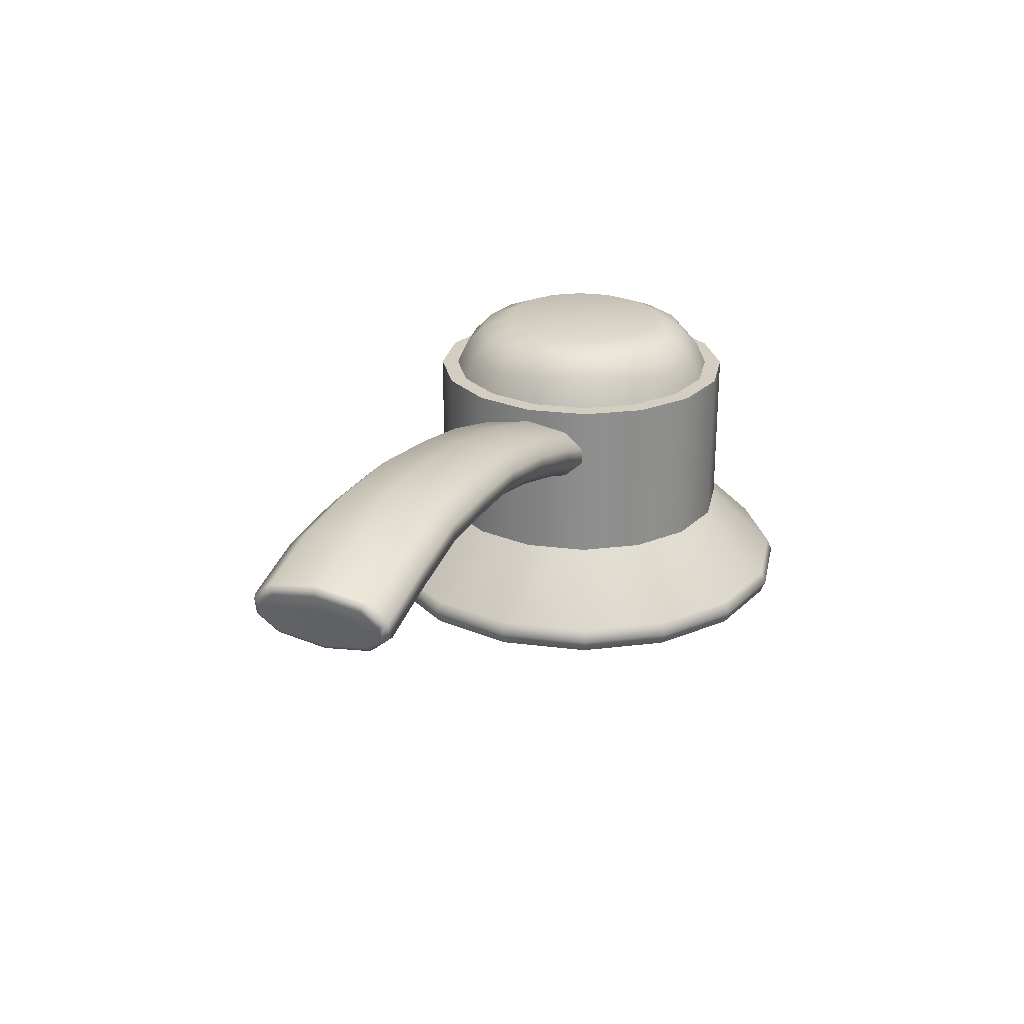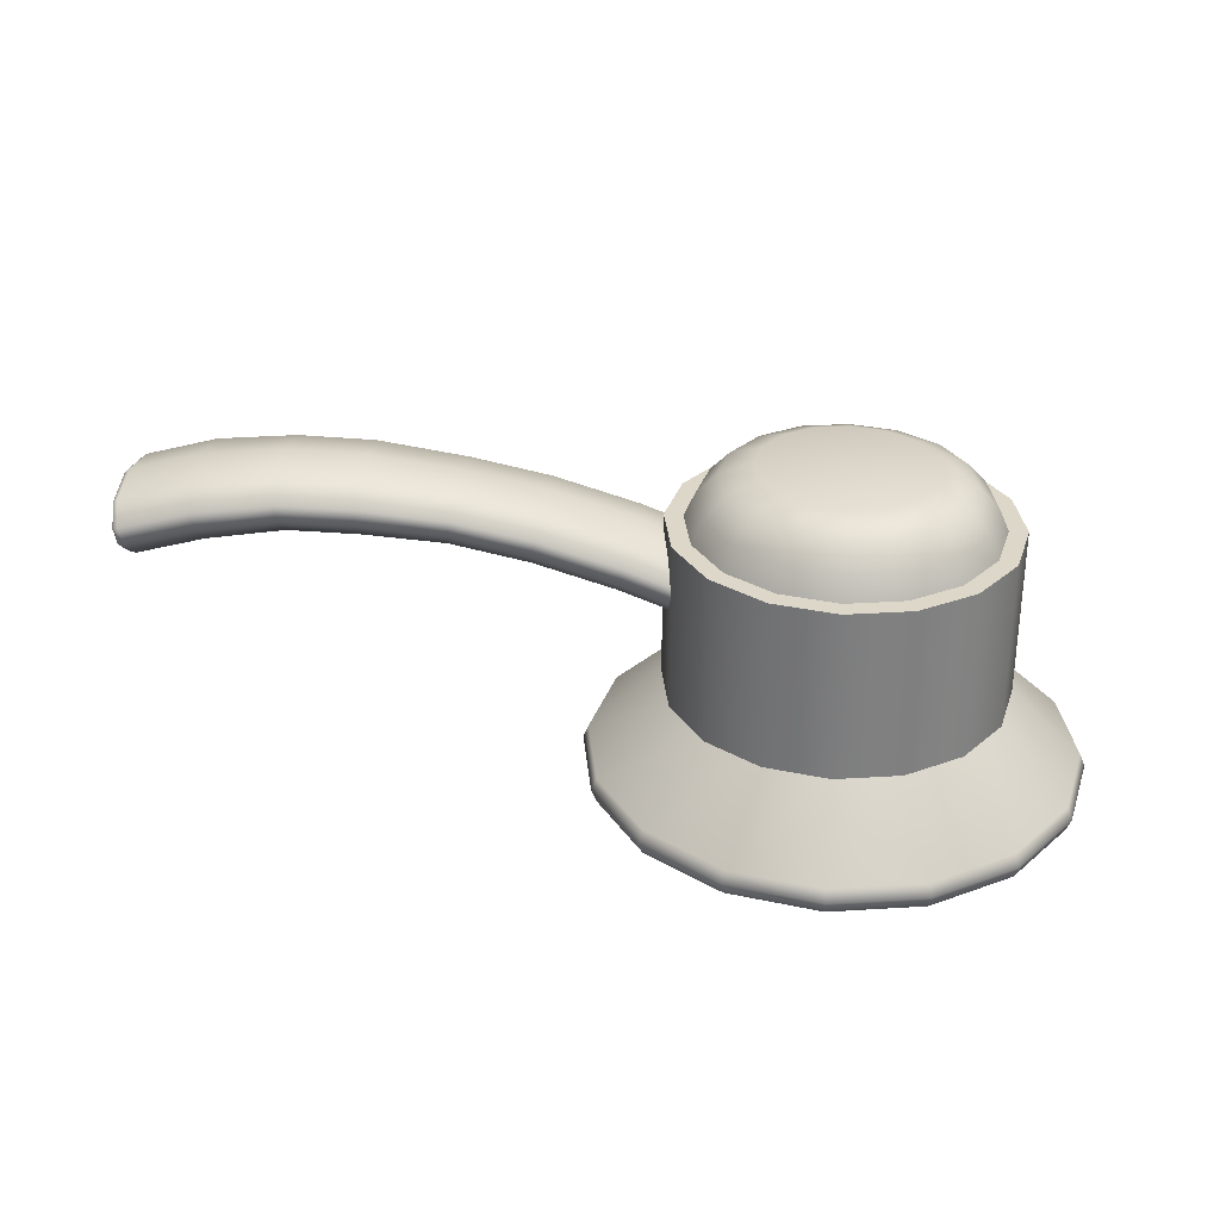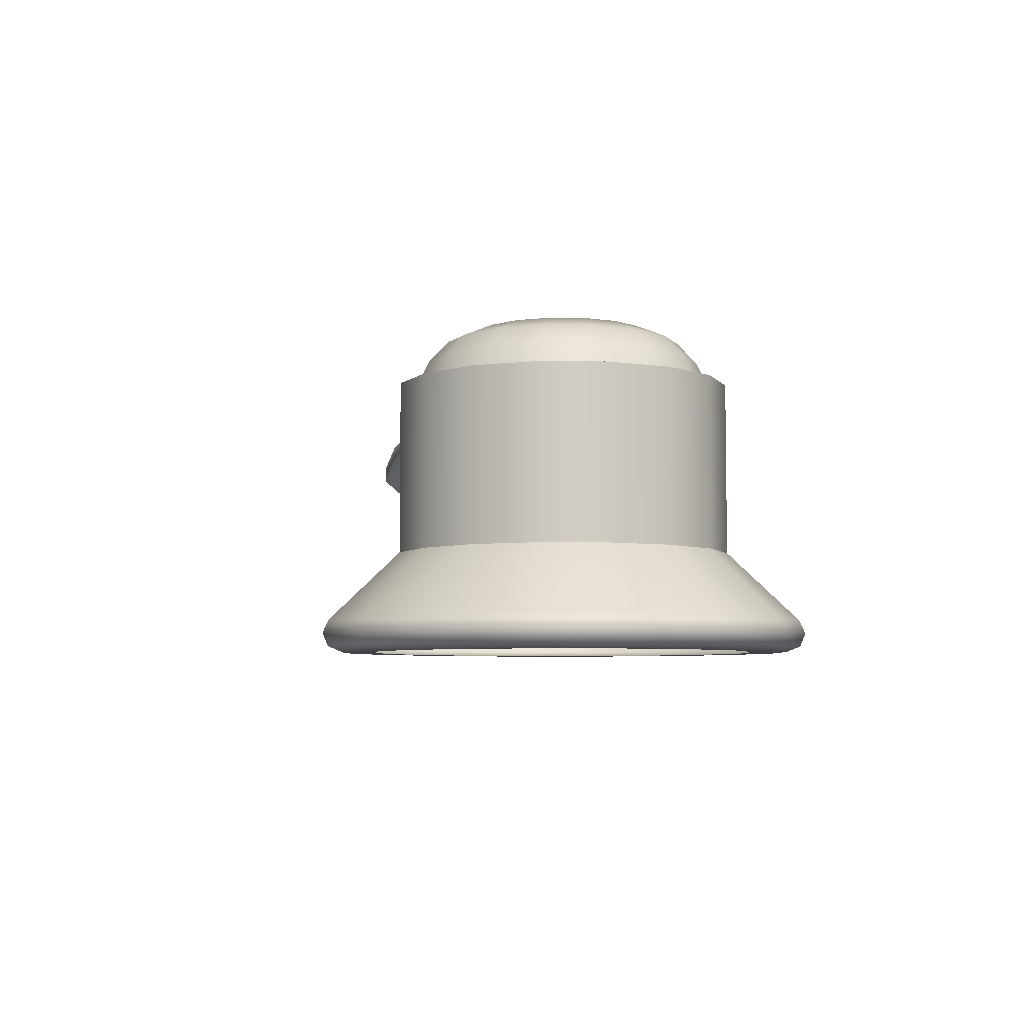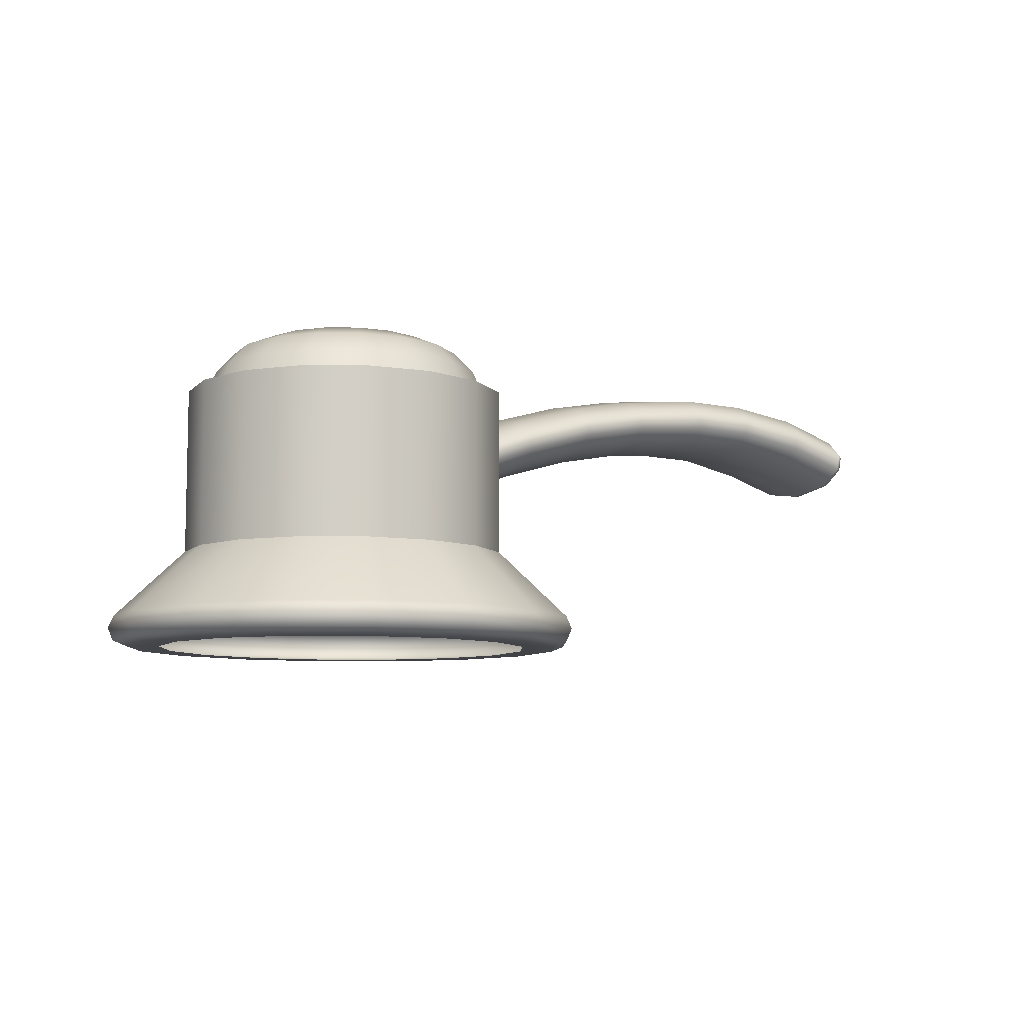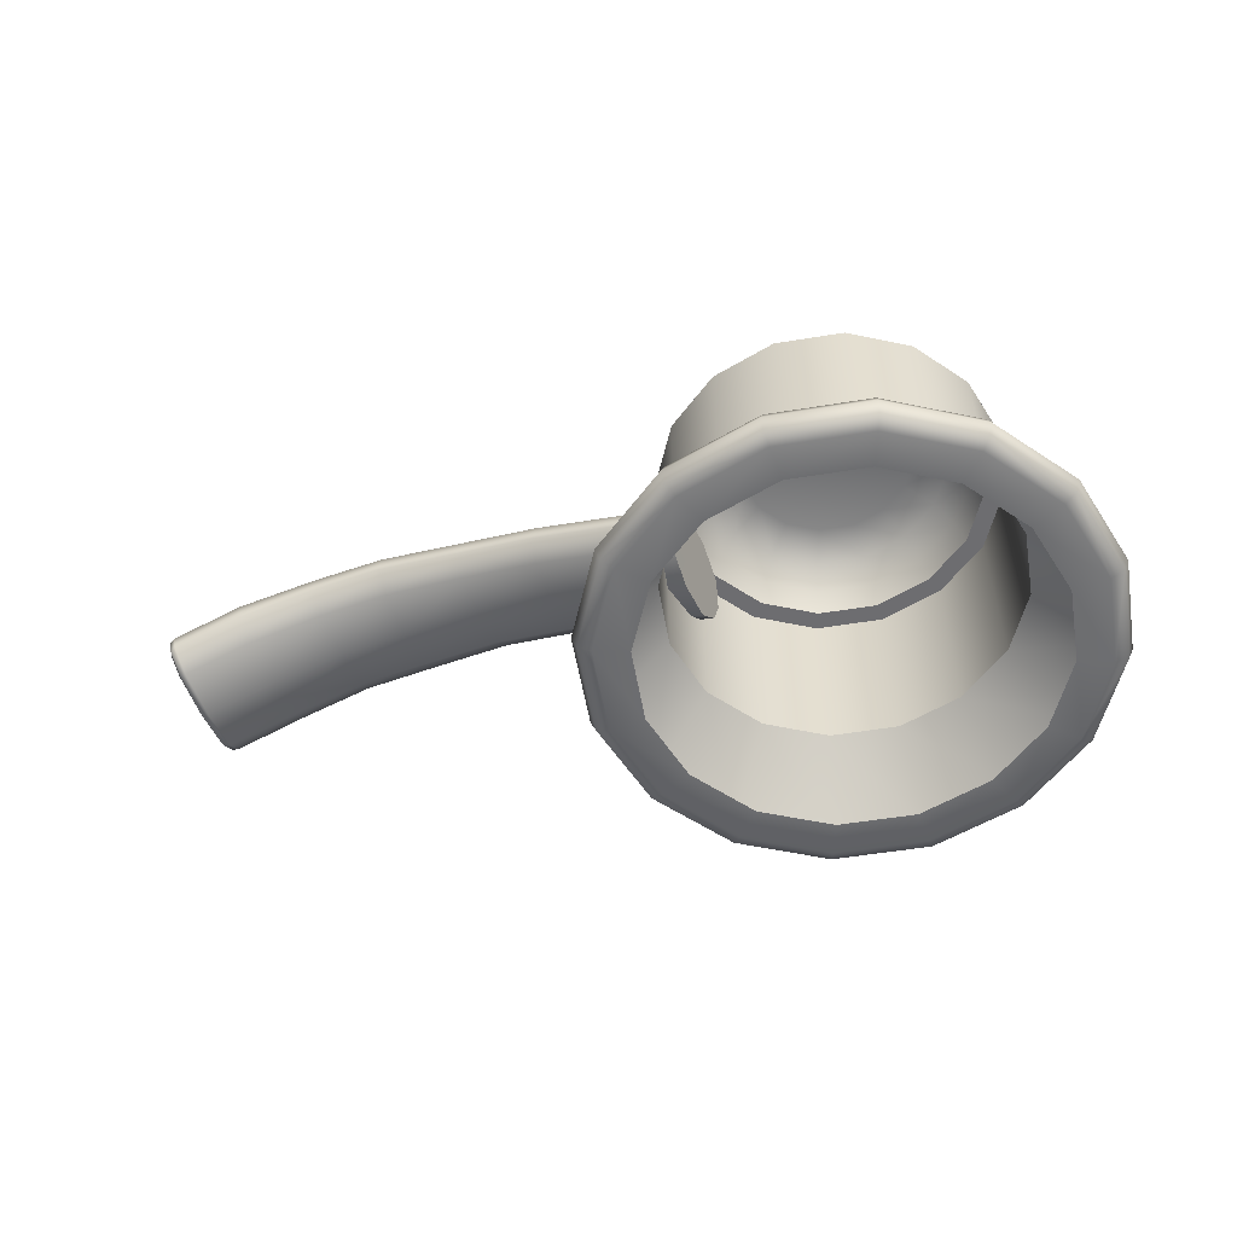
<metadata>
{"format":"obj","ext":"obj","renderer":"f3d","projection":"perspective","resolution":1024,"background":"white","views":[{"elev":25.3,"azim":112.7,"up":"+Z"},{"elev":30.3,"azim":-173.9,"up":"+Z"},{"elev":-5.5,"azim":-103.5,"up":"+Z"},{"elev":-8.0,"azim":-34.9,"up":"+Z"},{"elev":-54.1,"azim":-158.9,"up":"+Z"}]}
</metadata>
<code>
o SinkFaucetKnobR_3
v 0.1378 0.0592 -0.06462
v 0.1445 0.0492 -0.06462
v 0.1545 0.04251 -0.06462
v 0.1663 0.04017 -0.06462
v 0.178 0.04251 -0.06462
v 0.188 0.0492 -0.06462
v 0.1947 0.0592 -0.06462
v 0.1971 0.071 -0.06462
v 0.1947 0.08279 -0.06462
v 0.188 0.09279 -0.06462
v 0.178 0.09947 -0.06462
v 0.1663 0.1018 -0.06462
v 0.1545 0.09947 -0.06462
v 0.1445 0.09279 -0.06462
v 0.1378 0.08279 -0.06462
v 0.1354 0.071 -0.06462
v 0.1378 0.0592 -0.0332
v 0.1445 0.0492 -0.0332
v 0.1545 0.04251 -0.0332
v 0.1663 0.04017 -0.0332
v 0.178 0.04251 -0.0332
v 0.188 0.0492 -0.0332
v 0.1947 0.0592 -0.0332
v 0.1971 0.071 -0.0332
v 0.1947 0.08279 -0.0332
v 0.188 0.09279 -0.0332
v 0.178 0.09947 -0.0332
v 0.1663 0.1018 -0.0332
v 0.1545 0.09947 -0.0332
v 0.1445 0.09279 -0.0332
v 0.1378 0.08279 -0.0332
v 0.1354 0.071 -0.0332
v 0.1469 0.0516 -0.0332
v 0.1558 0.04565 -0.0332
v 0.1663 0.04356 -0.0332
v 0.1767 0.04565 -0.0332
v 0.1857 0.0516 -0.0332
v 0.1916 0.0605 -0.0332
v 0.1937 0.071 -0.0332
v 0.1916 0.08149 -0.0332
v 0.1857 0.09039 -0.0332
v 0.1767 0.09634 -0.0332
v 0.1663 0.09843 -0.0332
v 0.1558 0.09634 -0.0332
v 0.1469 0.09039 -0.0332
v 0.1409 0.08149 -0.0332
v 0.1388 0.071 -0.0332
v 0.1409 0.0605 -0.0332
v 0.1482 0.05293 -0.02901
v 0.1565 0.04739 -0.02901
v 0.1663 0.04545 -0.02901
v 0.176 0.04739 -0.02901
v 0.1843 0.05293 -0.02901
v 0.1898 0.06122 -0.02901
v 0.1918 0.071 -0.02901
v 0.1898 0.08077 -0.02901
v 0.1843 0.08906 -0.02901
v 0.176 0.09459 -0.02901
v 0.1663 0.09654 -0.02901
v 0.1565 0.09459 -0.02901
v 0.1482 0.08906 -0.02901
v 0.1427 0.08077 -0.02901
v 0.1407 0.071 -0.02901
v 0.1427 0.06122 -0.02901
v 0.1508 0.0555 -0.0251
v 0.1579 0.05076 -0.0251
v 0.1663 0.04909 -0.0251
v 0.1746 0.05076 -0.0251
v 0.1817 0.0555 -0.0251
v 0.1865 0.06261 -0.0251
v 0.1882 0.071 -0.0251
v 0.1865 0.07938 -0.0251
v 0.1817 0.08649 -0.0251
v 0.1746 0.09123 -0.0251
v 0.1663 0.0929 -0.0251
v 0.1579 0.09123 -0.0251
v 0.1508 0.08649 -0.0251
v 0.146 0.07938 -0.0251
v 0.1443 0.071 -0.0251
v 0.146 0.06261 -0.0251
v 0.1549 0.05965 -0.02264
v 0.1663 0.071 -0.02264
v 0.1601 0.05618 -0.02264
v 0.1663 0.05496 -0.02264
v 0.1724 0.05618 -0.02264
v 0.1776 0.05965 -0.02264
v 0.1811 0.06486 -0.02264
v 0.1823 0.071 -0.02264
v 0.1811 0.07713 -0.02264
v 0.1776 0.08234 -0.02264
v 0.1724 0.08581 -0.02264
v 0.1663 0.08703 -0.02264
v 0.1601 0.08581 -0.02264
v 0.1549 0.08234 -0.02264
v 0.1514 0.07713 -0.02264
v 0.1502 0.071 -0.02264
v 0.1514 0.06486 -0.02264
v 0.1352 0.03994 -0.07718
v 0.1345 0.03924 -0.07951
v 0.1352 0.03993 -0.08188
v 0.1369 0.04161 -0.08285
v 0.1494 0.03043 -0.07718
v 0.1491 0.02951 -0.07951
v 0.1494 0.0304 -0.08188
v 0.1504 0.0326 -0.08285
v 0.1663 0.02708 -0.07718
v 0.1663 0.02609 -0.07951
v 0.1663 0.02706 -0.08188
v 0.1663 0.02944 -0.08285
v 0.1831 0.03043 -0.07718
v 0.1834 0.02951 -0.07951
v 0.1831 0.0304 -0.08188
v 0.1822 0.0326 -0.08285
v 0.1973 0.03994 -0.07718
v 0.198 0.03924 -0.07951
v 0.1973 0.03993 -0.08188
v 0.1956 0.04161 -0.08285
v 0.2068 0.05419 -0.07718
v 0.2077 0.05381 -0.07951
v 0.2068 0.05418 -0.08188
v 0.2046 0.05509 -0.08285
v 0.2102 0.071 -0.07718
v 0.2112 0.071 -0.07951
v 0.2102 0.071 -0.08188
v 0.2078 0.071 -0.08285
v 0.2068 0.0878 -0.07718
v 0.2077 0.08818 -0.07951
v 0.2068 0.08781 -0.08188
v 0.2046 0.0869 -0.08285
v 0.1973 0.102 -0.07718
v 0.198 0.1027 -0.07951
v 0.1973 0.1021 -0.08188
v 0.1956 0.1004 -0.08285
v 0.1831 0.1116 -0.07718
v 0.1834 0.1125 -0.07951
v 0.1831 0.1116 -0.08188
v 0.1822 0.1094 -0.08285
v 0.1663 0.1149 -0.07718
v 0.1663 0.1159 -0.07951
v 0.1663 0.1149 -0.08188
v 0.1663 0.1125 -0.08285
v 0.1494 0.1116 -0.07718
v 0.1491 0.1125 -0.07951
v 0.1494 0.1116 -0.08188
v 0.1504 0.1094 -0.08285
v 0.1352 0.102 -0.07718
v 0.1345 0.1027 -0.07951
v 0.1352 0.1021 -0.08188
v 0.1369 0.1004 -0.08285
v 0.1257 0.0878 -0.07718
v 0.1248 0.08818 -0.07951
v 0.1257 0.08781 -0.08188
v 0.1279 0.0869 -0.08285
v 0.1223 0.071 -0.07718
v 0.1213 0.071 -0.07951
v 0.1223 0.071 -0.08188
v 0.1247 0.071 -0.08285
v 0.1257 0.05419 -0.07718
v 0.1248 0.05381 -0.07951
v 0.1257 0.05418 -0.08188
v 0.1279 0.05509 -0.08285
v 0.1413 0.046 -0.08285
v 0.1527 0.03833 -0.08285
v 0.1663 0.03564 -0.08285
v 0.1798 0.03833 -0.08285
v 0.1913 0.046 -0.08285
v 0.1989 0.05746 -0.08285
v 0.2016 0.071 -0.08285
v 0.1989 0.08452 -0.08285
v 0.1913 0.09599 -0.08285
v 0.1798 0.1037 -0.08285
v 0.1663 0.1063 -0.08285
v 0.1527 0.1037 -0.08285
v 0.1413 0.09599 -0.08285
v 0.1336 0.08452 -0.08285
v 0.1309 0.071 -0.08285
v 0.1336 0.05746 -0.08285
v 0.2751 0.07991 -0.03763
v 0.1933 0.07871 -0.04827
v 0.2751 0.06208 -0.03763
v 0.1933 0.06328 -0.04827
v 0.2749 0.07099 -0.03914
v 0.1937 0.07099 -0.04954
v 0.2757 0.08378 -0.03416
v 0.2757 0.05821 -0.03416
v 0.1924 0.05993 -0.04537
v 0.1924 0.07099 -0.04537
v 0.1924 0.08206 -0.04537
v 0.2767 0.07991 -0.02735
v 0.1905 0.07871 -0.03966
v 0.1901 0.07099 -0.0384
v 0.277 0.07099 -0.02584
v 0.1905 0.06328 -0.03966
v 0.2767 0.06208 -0.02735
v 0.2762 0.08378 -0.03082
v 0.2762 0.05821 -0.03082
v 0.1915 0.05993 -0.04257
v 0.1915 0.07099 -0.04257
v 0.1915 0.08206 -0.04257
v 0.2614 0.08309 -0.03214
v 0.261 0.07944 -0.03545
v 0.2608 0.07099 -0.03689
v 0.261 0.06255 -0.03545
v 0.2614 0.0589 -0.03214
v 0.2617 0.05891 -0.02896
v 0.2621 0.06257 -0.02566
v 0.2623 0.07099 -0.02423
v 0.2621 0.07941 -0.02566
v 0.2617 0.08308 -0.02896
v 0.2482 0.08302 -0.03222
v 0.2482 0.07943 -0.03553
v 0.2482 0.07099 -0.03698
v 0.2482 0.06256 -0.03553
v 0.2482 0.05897 -0.03222
v 0.2481 0.05904 -0.02907
v 0.2481 0.06271 -0.02584
v 0.2481 0.07099 -0.02445
v 0.2481 0.07927 -0.02584
v 0.2481 0.08295 -0.02907
v 0.2327 0.08206 -0.03382
v 0.2332 0.07871 -0.03682
v 0.2334 0.07099 -0.03813
v 0.2332 0.06328 -0.03682
v 0.2327 0.05993 -0.03382
v 0.2321 0.05993 -0.03092
v 0.2316 0.06328 -0.02791
v 0.2314 0.07099 -0.02661
v 0.2316 0.07871 -0.02791
v 0.2321 0.08206 -0.03092
v 0.2183 0.08206 -0.03672
v 0.219 0.07871 -0.03971
v 0.2193 0.07099 -0.041
v 0.219 0.06328 -0.03971
v 0.2183 0.05993 -0.03672
v 0.2177 0.05993 -0.03385
v 0.217 0.06328 -0.03087
v 0.2168 0.07099 -0.02957
v 0.217 0.07871 -0.03087
v 0.2177 0.08206 -0.03385
v 0.2034 0.08206 -0.0412
v 0.2042 0.07871 -0.04414
v 0.2045 0.07099 -0.04542
v 0.2042 0.06328 -0.04414
v 0.2034 0.05993 -0.0412
v 0.2026 0.05993 -0.03836
v 0.2018 0.06328 -0.03542
v 0.2014 0.07099 -0.03414
v 0.2018 0.07871 -0.03542
v 0.2026 0.08206 -0.03836
v 0.2898 0.07099 -0.03812
v 0.2905 0.07099 -0.03481
v 0.2873 0.07099 -0.04263
v 0.2884 0.07099 -0.04247
v 0.2891 0.07099 -0.04154
v 0.2893 0.07923 -0.04017
v 0.2887 0.07971 -0.04102
v 0.2876 0.07991 -0.04114
v 0.2899 0.08232 -0.03748
v 0.2894 0.08335 -0.03781
v 0.2883 0.08378 -0.03772
v 0.2876 0.06208 -0.04114
v 0.2887 0.06228 -0.04102
v 0.2893 0.06276 -0.04017
v 0.2883 0.05821 -0.03772
v 0.2894 0.05864 -0.03781
v 0.2899 0.05967 -0.03748
v 0.2891 0.08378 -0.03442
v 0.29 0.08335 -0.03488
v 0.2903 0.08232 -0.03544
v 0.2909 0.07927 -0.03267
v 0.2907 0.07972 -0.03164
v 0.2898 0.07991 -0.031
v 0.2912 0.07099 -0.03129
v 0.291 0.07099 -0.03018
v 0.2901 0.07099 -0.02951
v 0.2909 0.06273 -0.03268
v 0.2907 0.06227 -0.03165
v 0.2898 0.06208 -0.031
v 0.2903 0.05967 -0.03544
v 0.29 0.05863 -0.03488
v 0.2891 0.05821 -0.03442
f 1 2 18 17
f 2 3 19 18
f 3 4 20 19
f 4 5 21 20
f 5 6 22 21
f 6 7 23 22
f 7 8 24 23
f 8 9 25 24
f 9 10 26 25
f 10 11 27 26
f 11 12 28 27
f 12 13 29 28
f 13 14 30 29
f 14 15 31 30
f 15 16 32 31
f 16 1 17 32
f 82 81 83 84
f 82 84 85 86
f 82 86 87 88
f 82 88 89 90
f 82 90 91 92
f 82 92 93 94
f 82 94 95 96
f 82 96 97 81
f 18 19 34 33
f 19 20 35 34
f 20 21 36 35
f 21 22 37 36
f 22 23 38 37
f 23 24 39 38
f 24 25 40 39
f 25 26 41 40
f 26 27 42 41
f 27 28 43 42
f 28 29 44 43
f 29 30 45 44
f 30 31 46 45
f 31 32 47 46
f 32 17 48 47
f 17 18 33 48
f 33 34 50 49
f 34 35 51 50
f 35 36 52 51
f 36 37 53 52
f 37 38 54 53
f 38 39 55 54
f 39 40 56 55
f 40 41 57 56
f 41 42 58 57
f 42 43 59 58
f 43 44 60 59
f 44 45 61 60
f 45 46 62 61
f 46 47 63 62
f 47 48 64 63
f 48 33 49 64
f 49 50 66 65
f 50 51 67 66
f 51 52 68 67
f 52 53 69 68
f 53 54 70 69
f 54 55 71 70
f 55 56 72 71
f 56 57 73 72
f 57 58 74 73
f 58 59 75 74
f 59 60 76 75
f 60 61 77 76
f 61 62 78 77
f 62 63 79 78
f 63 64 80 79
f 64 49 65 80
f 65 66 83 81
f 66 67 84 83
f 67 68 85 84
f 68 69 86 85
f 69 70 87 86
f 70 71 88 87
f 71 72 89 88
f 72 73 90 89
f 73 74 91 90
f 74 75 92 91
f 75 76 93 92
f 76 77 94 93
f 77 78 95 94
f 78 79 96 95
f 79 80 97 96
f 80 65 81 97
f 3 2 98 102
f 4 3 102 106
f 5 4 106 110
f 6 5 110 114
f 7 6 114 118
f 8 7 118 122
f 9 8 122 126
f 10 9 126 130
f 11 10 130 134
f 12 11 134 138
f 13 12 138 142
f 14 13 142 146
f 15 14 146 150
f 16 15 150 154
f 1 16 154 158
f 2 1 158 98
f 105 101 162 163
f 109 105 163 164
f 113 109 164 165
f 117 113 165 166
f 121 117 166 167
f 125 121 167 168
f 129 125 168 169
f 133 129 169 170
f 137 133 170 171
f 141 137 171 172
f 145 141 172 173
f 149 145 173 174
f 153 149 174 175
f 157 153 175 176
f 161 157 176 177
f 101 161 177 162
f 100 101 105 104
f 98 99 103 102
f 99 100 104 103
f 104 105 109 108
f 102 103 107 106
f 103 104 108 107
f 108 109 113 112
f 106 107 111 110
f 107 108 112 111
f 112 113 117 116
f 110 111 115 114
f 111 112 116 115
f 116 117 121 120
f 114 115 119 118
f 115 116 120 119
f 120 121 125 124
f 118 119 123 122
f 119 120 124 123
f 124 125 129 128
f 122 123 127 126
f 123 124 128 127
f 128 129 133 132
f 126 127 131 130
f 127 128 132 131
f 132 133 137 136
f 130 131 135 134
f 131 132 136 135
f 136 137 141 140
f 134 135 139 138
f 135 136 140 139
f 140 141 145 144
f 138 139 143 142
f 139 140 144 143
f 144 145 149 148
f 142 143 147 146
f 143 144 148 147
f 148 149 153 152
f 146 147 151 150
f 147 148 152 151
f 152 153 157 156
f 150 151 155 154
f 151 152 156 155
f 156 157 161 160
f 154 155 159 158
f 155 156 160 159
f 101 100 160 161
f 100 99 159 160
f 99 98 158 159
f 241 179 188 240
f 248 190 191 247
f 244 186 181 243
f 242 183 179 241
f 179 183 187 188
f 243 181 183 242
f 187 183 181 186
f 247 191 193 246
f 246 193 197 245
f 191 198 197 193
f 199 198 191 190
f 249 199 190 248
f 186 244 245 197
f 187 186 197 198
f 188 187 198 199
f 249 240 188 199
f 178 201 200 184
f 182 202 201 178
f 180 203 202 182
f 185 204 203 180
f 205 204 185 196
f 194 206 205 196
f 192 207 206 194
f 189 208 207 192
f 195 209 208 189
f 184 200 209 195
f 201 211 210 200
f 202 212 211 201
f 203 213 212 202
f 204 214 213 203
f 215 214 204 205
f 206 216 215 205
f 207 217 216 206
f 208 218 217 207
f 209 219 218 208
f 209 200 210 219
f 211 221 220 210
f 212 222 221 211
f 213 223 222 212
f 214 224 223 213
f 225 224 214 215
f 216 226 225 215
f 217 227 226 216
f 218 228 227 217
f 219 229 228 218
f 219 210 220 229
f 221 231 230 220
f 222 232 231 221
f 223 233 232 222
f 224 234 233 223
f 235 234 224 225
f 226 236 235 225
f 227 237 236 226
f 228 238 237 227
f 229 239 238 228
f 229 220 230 239
f 231 241 240 230
f 232 242 241 231
f 233 243 242 232
f 234 244 243 233
f 245 244 234 235
f 236 246 245 235
f 237 247 246 236
f 238 248 247 237
f 239 249 248 238
f 239 230 240 249
f 254 253 256 255
f 253 252 257 256
f 269 268 271 270
f 268 267 272 271
f 254 255 258 250
f 263 254 250 266
f 251 269 270 273
f 279 251 273 276
f 250 258 269 251
f 266 250 251 279
f 182 178 257 252
f 178 184 260 257
f 180 182 252 261
f 185 180 261 264
f 195 189 272 267
f 189 192 275 272
f 192 194 278 275
f 194 196 281 278
f 184 195 267 260
f 196 185 264 281
f 252 253 262 261
f 253 254 263 262
f 255 256 259 258
f 256 257 260 259
f 261 262 265 264
f 262 263 266 265
f 258 259 268 269
f 259 260 267 268
f 270 271 274 273
f 271 272 275 274
f 273 274 277 276
f 274 275 278 277
f 276 277 280 279
f 277 278 281 280
f 264 265 280 281
f 265 266 279 280

</code>
